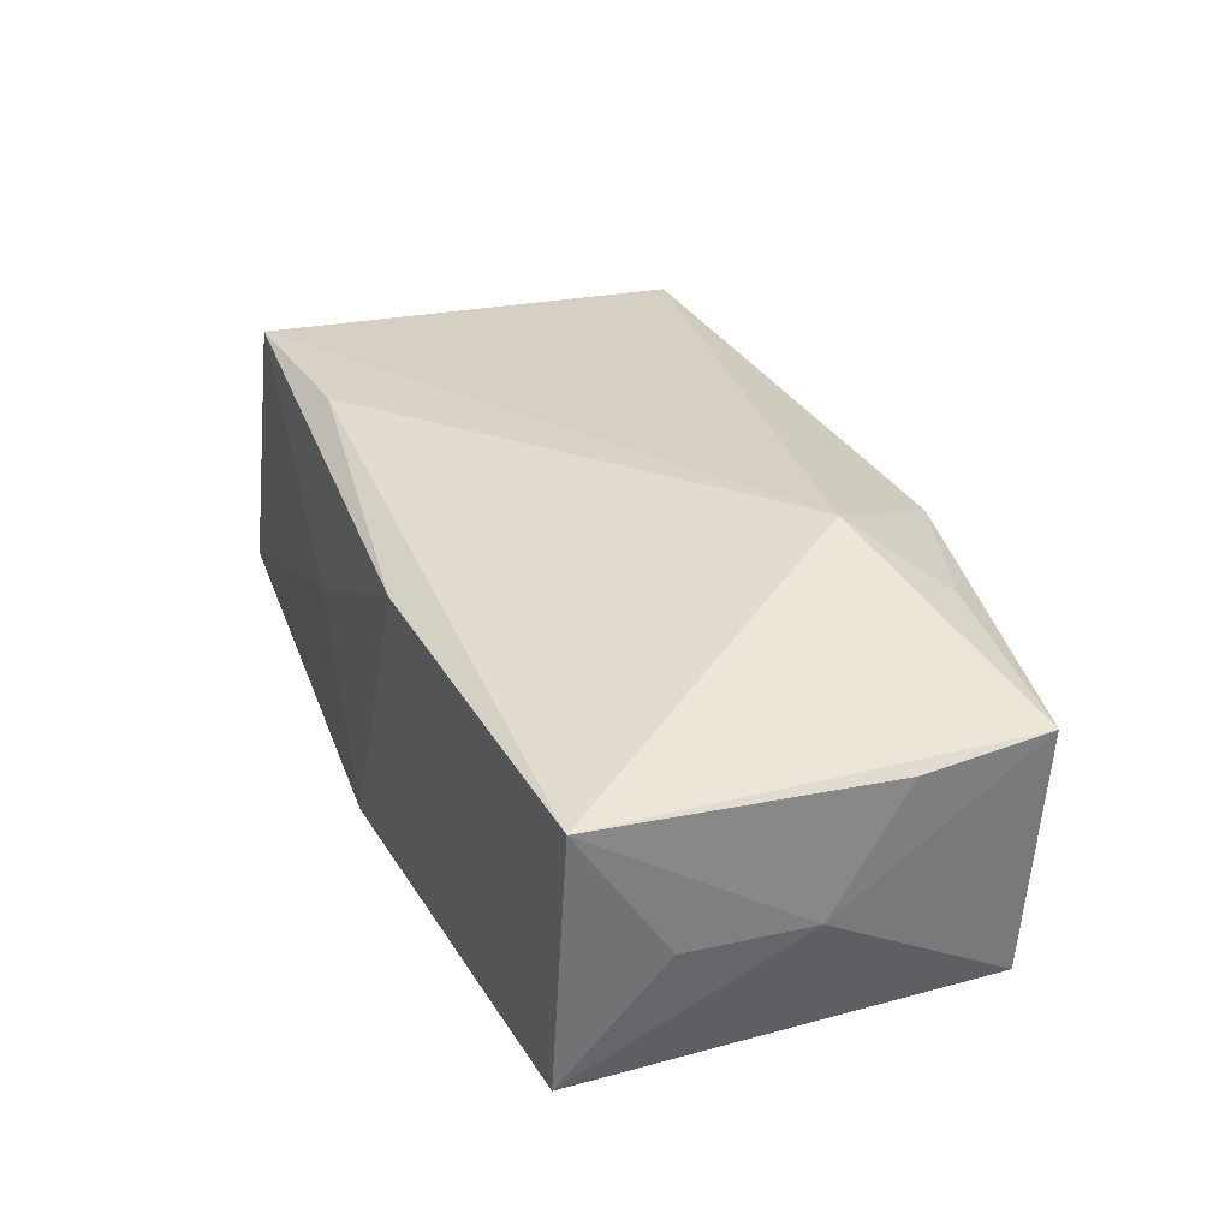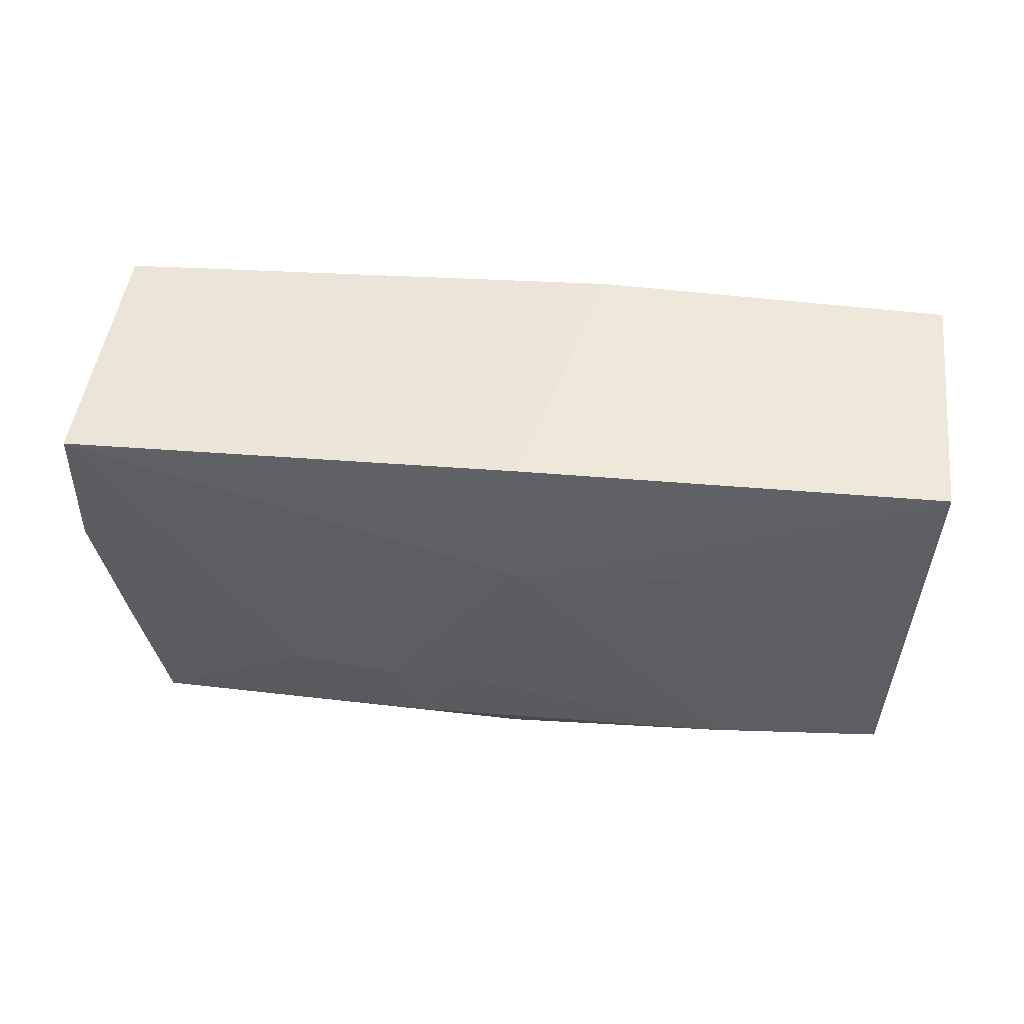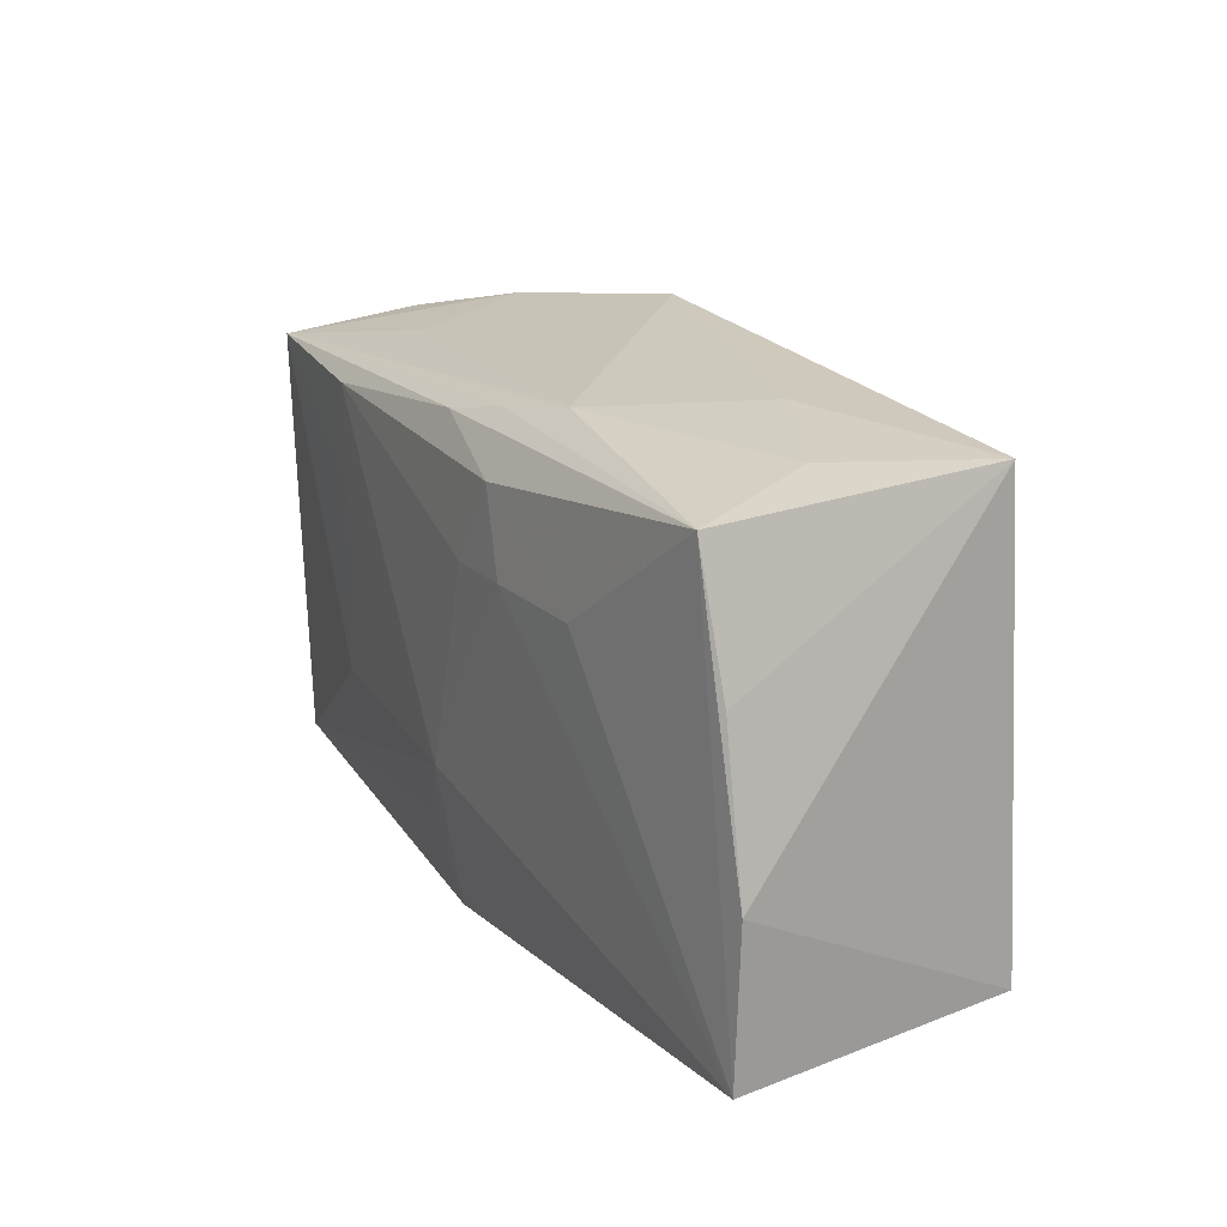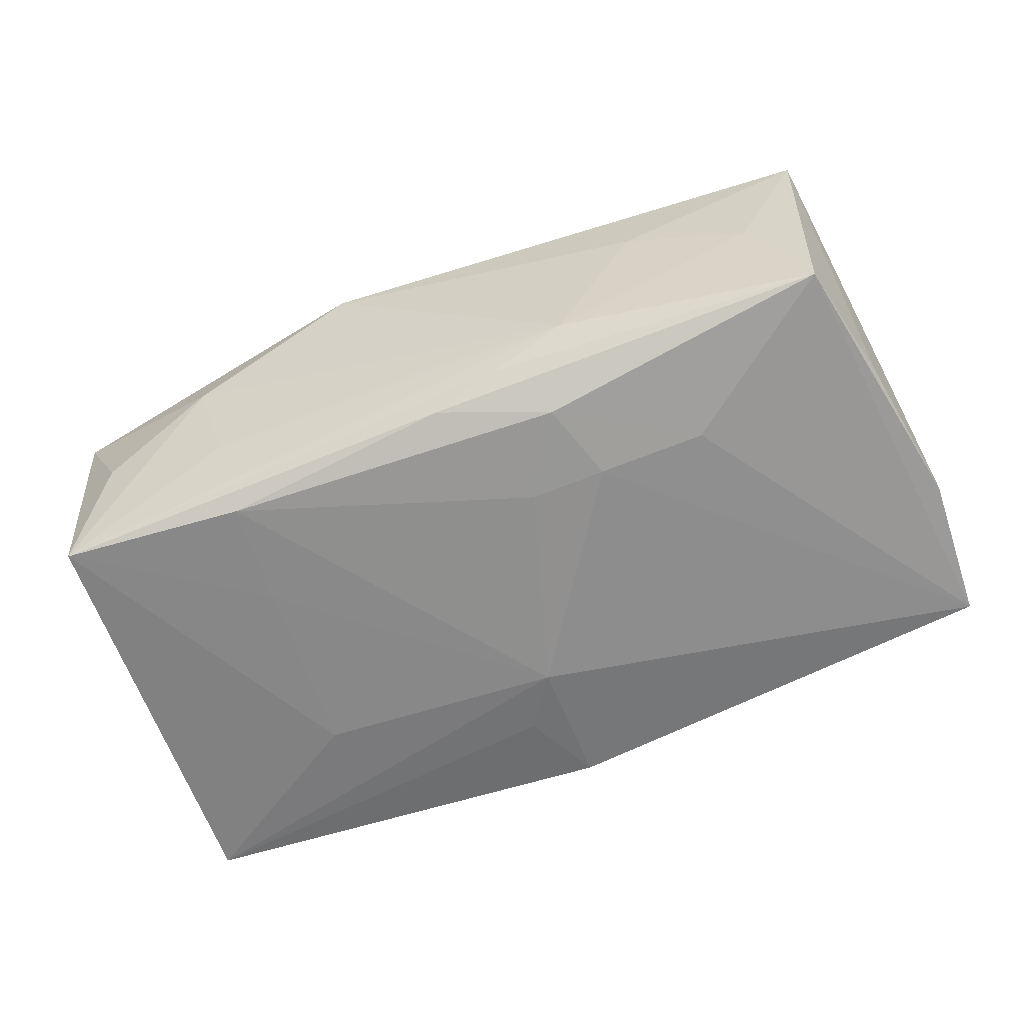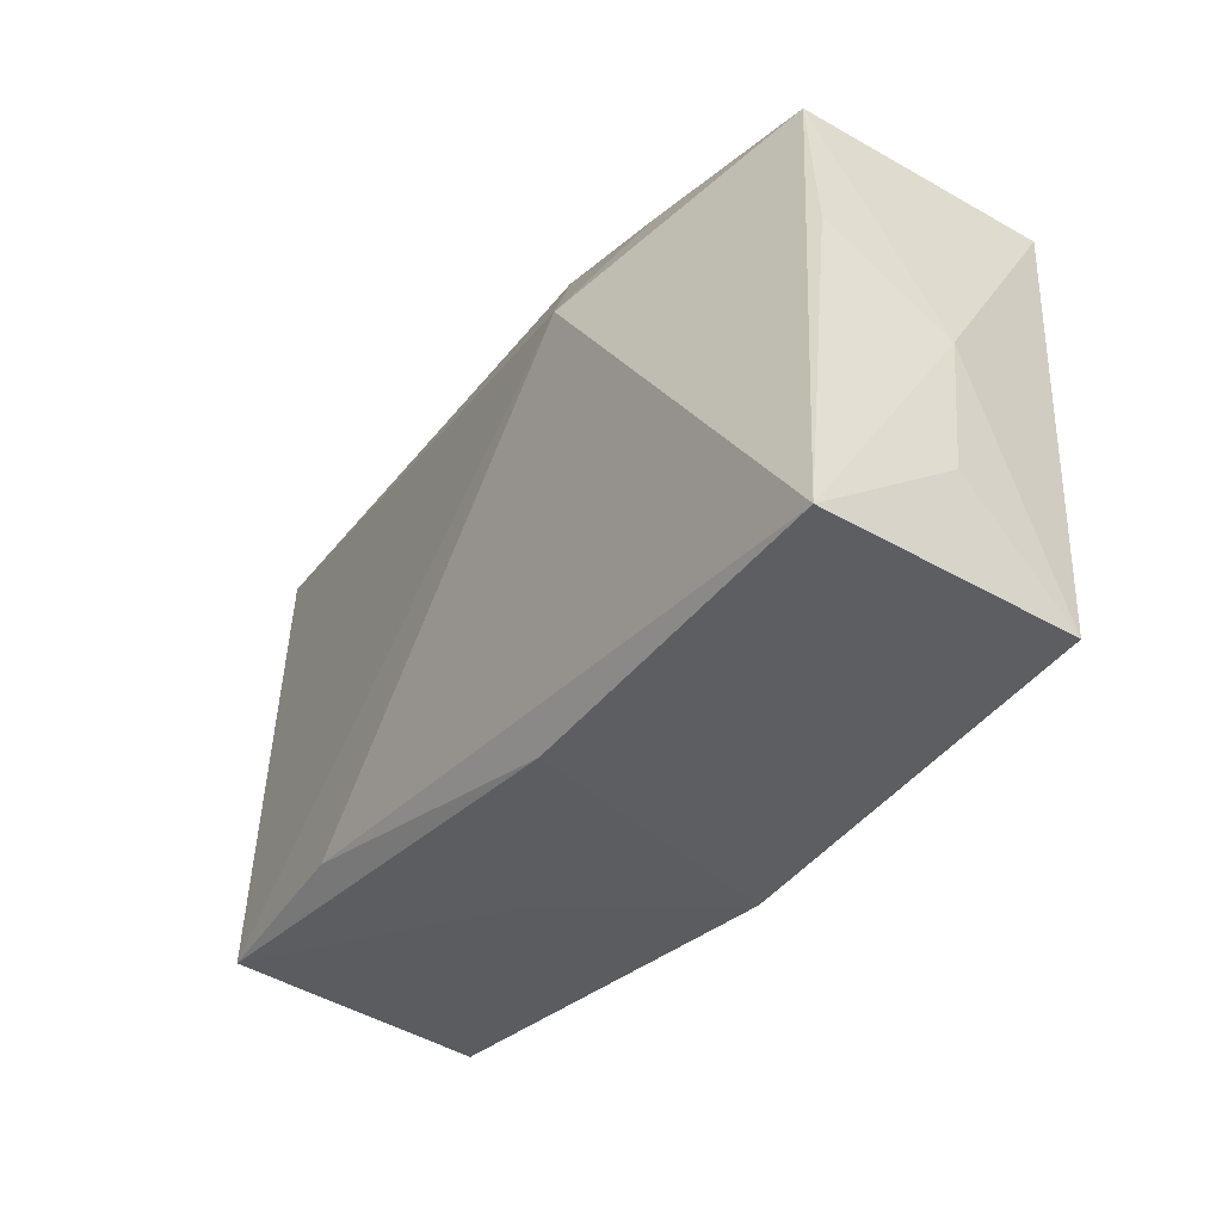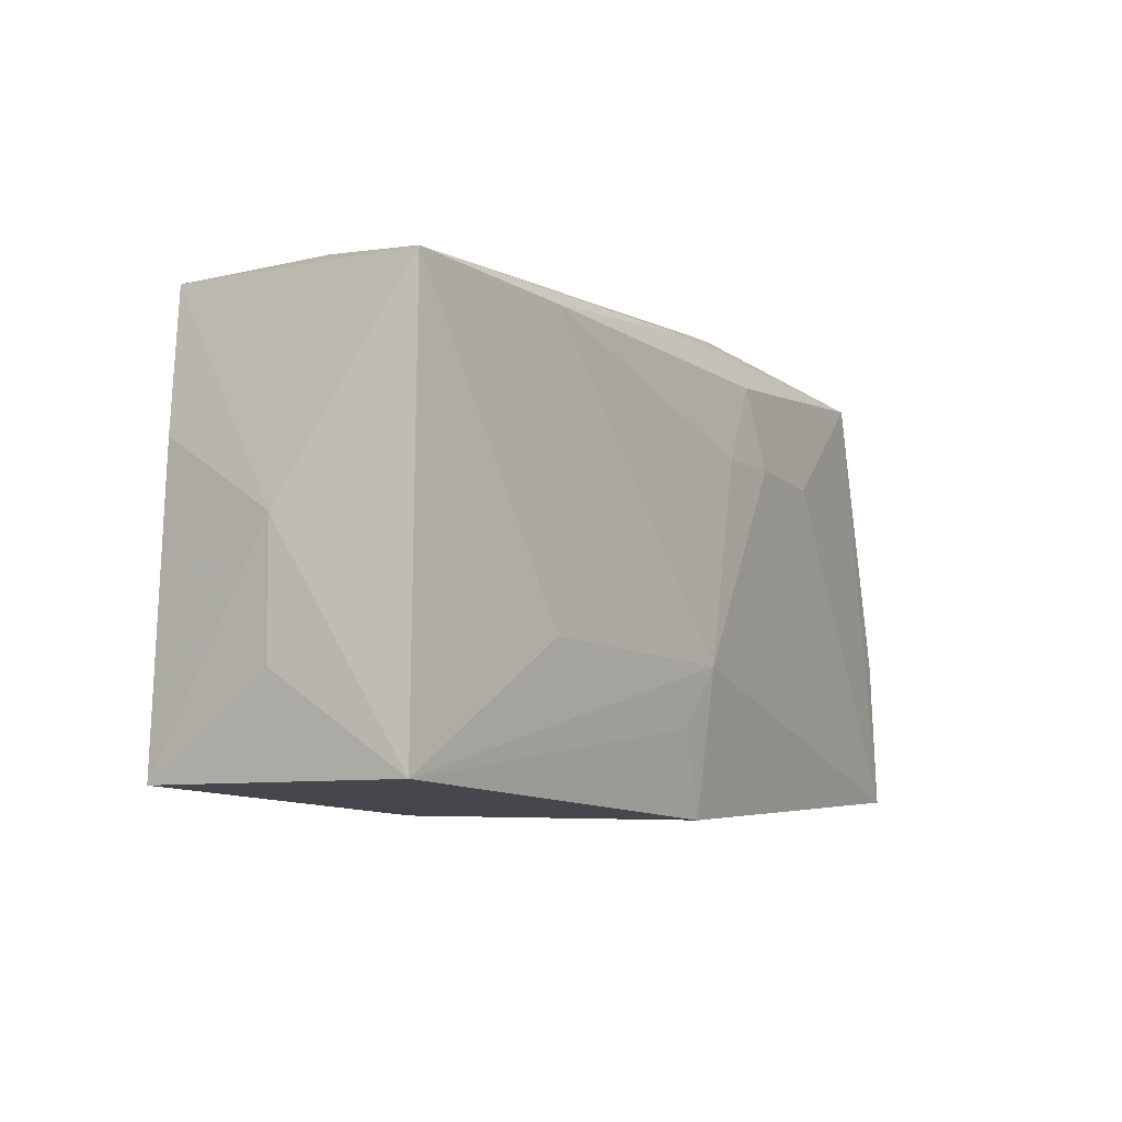
<metadata>
{"format":"obj","ext":"obj","renderer":"f3d","projection":"perspective","resolution":1024,"background":"white","views":[{"elev":28.5,"azim":65.8,"up":"+Z"},{"elev":-38.0,"azim":-2.6,"up":"+Z"},{"elev":20.4,"azim":-113.4,"up":"+Y"},{"elev":-62.7,"azim":-161.8,"up":"+Z"},{"elev":-37.4,"azim":60.2,"up":"+Y"},{"elev":-9.7,"azim":126.1,"up":"+Y"}]}
</metadata>
<code>
v 0.03666 -0.01203 -0.003107
v -0.01275 -0.0194 0.001132
v -0.01154 0.02022 -0.007741
v -0.0362 0.007588 -0.007809
v 0.01639 0.01019 0.0146
v 0.03727 0.004869 0.006308
v 0.03727 -0.001595 -0.003464
v -0.00908 0.01493 -0.0129
v -0.02043 0.008347 -0.01164
v -0.02874 0.02 0.001276
v -0.03594 -0.01637 0.01402
v 0.000313 0.01765 -0.01215
v 0.03473 0.01555 -0.0142
v 0.001885 -0.01408 -0.01374
v 0.03662 -0.01943 0.008063
v 0.0008354 0.01969 -0.006773
v -0.005191 0.01893 -0.01016
v 0.02273 0.02008 0.001928
v -0.001074 -0.009113 -0.01438
v -0.03434 0.02043 0.01279
v 0.01931 -0.008953 -0.01438
v 0.03184 0.01764 -0.003587
v -0.005349 0.00813 -0.01365
v 0.01921 0.01516 -0.01434
v -0.03901 -0.01759 -0.008239
v 0.03426 -0.01972 -0.01345
v -0.0185 0.02111 0.005065
v 0.02233 0.01677 0.009754
v 0.02041 0.01838 -0.007176
v -0.01951 -0.01599 0.01419
v -0.001457 -0.02088 -0.01253
v -0.0333 0.01826 -0.008518
v 0.03638 0.01615 0.006519
v -0.03896 -0.005071 -0.007817
v 0.01928 0.0063 -0.01438
v 0.006502 -0.02016 0.009827
v 0.008916 0.02215 0.009299
v -0.01157 0.008385 -0.01311
f 5 37 20
f 11 20 34
f 34 25 11
f 5 20 11
f 28 37 5
f 5 33 28
f 28 33 37
f 37 33 18
f 21 26 19
f 13 26 21
f 31 25 19
f 5 11 30
f 30 11 36
f 22 33 13
f 13 18 22
f 22 18 33
f 36 31 15
f 15 31 26
f 5 30 15
f 15 30 36
f 15 33 5
f 15 6 33
f 7 26 13
f 13 33 7
f 33 6 7
f 6 15 7
f 19 26 14
f 14 31 19
f 26 31 14
f 2 31 36
f 25 31 2
f 36 11 2
f 2 11 25
f 35 21 19
f 19 24 35
f 13 21 35
f 35 24 13
f 37 18 3
f 13 17 3
f 1 15 26
f 26 7 1
f 1 7 15
f 24 8 12
f 13 24 12
f 12 17 13
f 23 24 19
f 23 8 24
f 27 20 37
f 37 3 27
f 32 3 17
f 17 12 32
f 32 12 8
f 32 8 9
f 32 25 34
f 32 9 25
f 29 18 13
f 13 3 29
f 9 8 38
f 8 23 38
f 38 23 19
f 19 25 38
f 25 9 38
f 34 20 4
f 4 32 34
f 20 32 4
f 10 27 3
f 3 32 10
f 20 27 10
f 10 32 20
f 16 3 18
f 18 29 16
f 16 29 3

</code>
